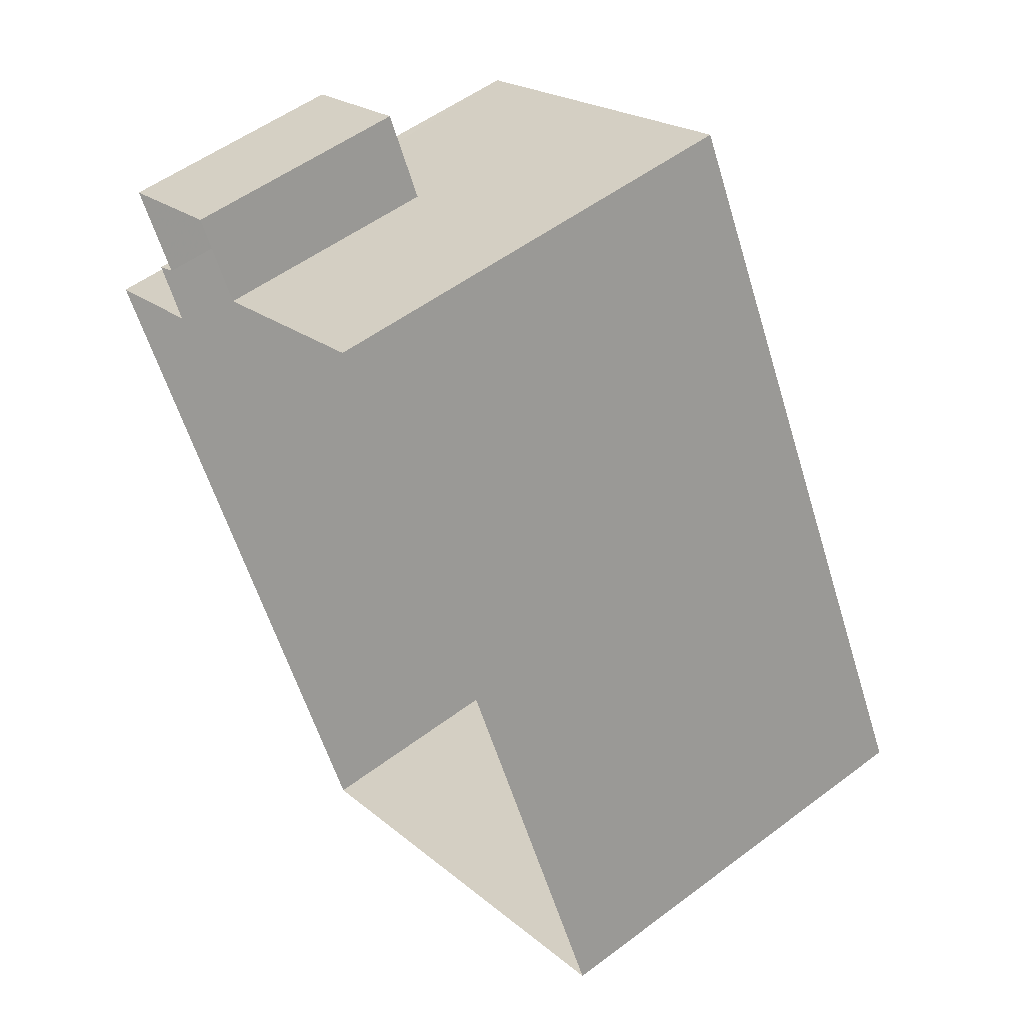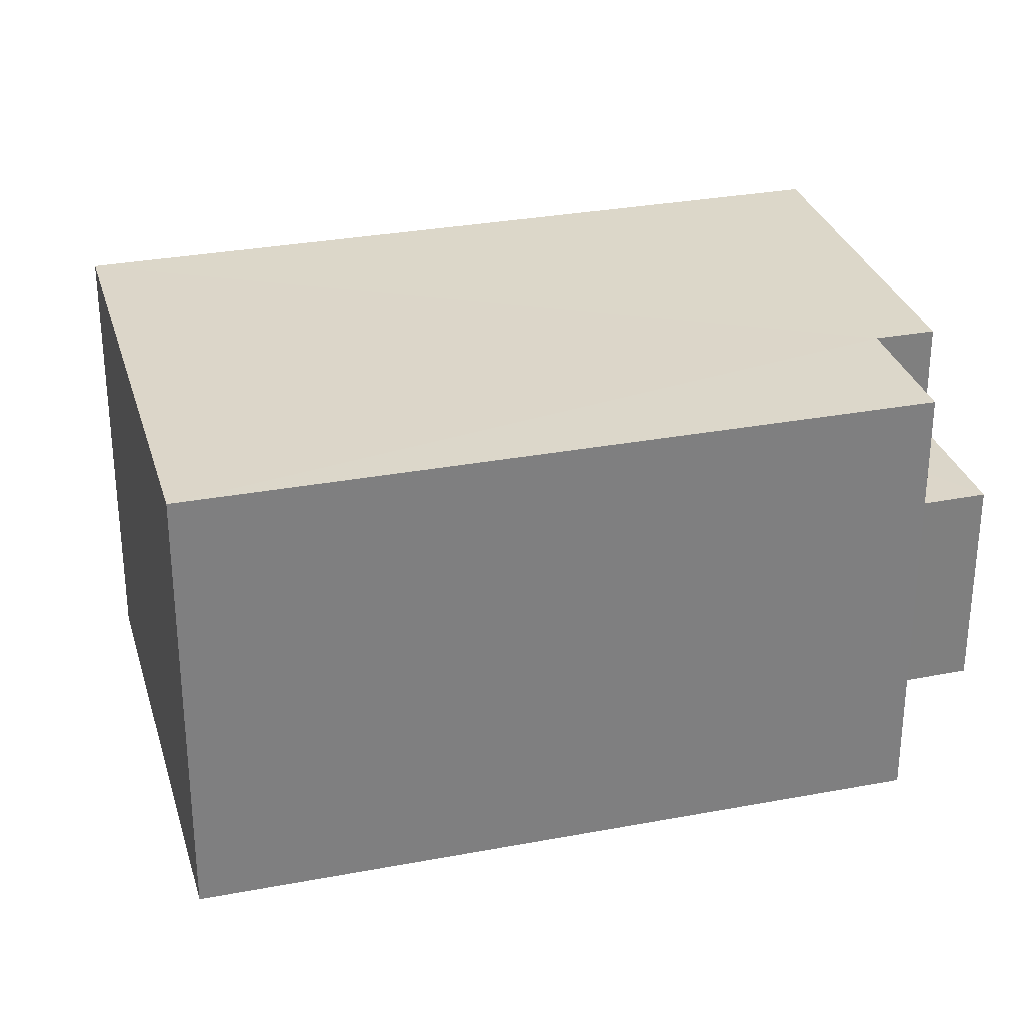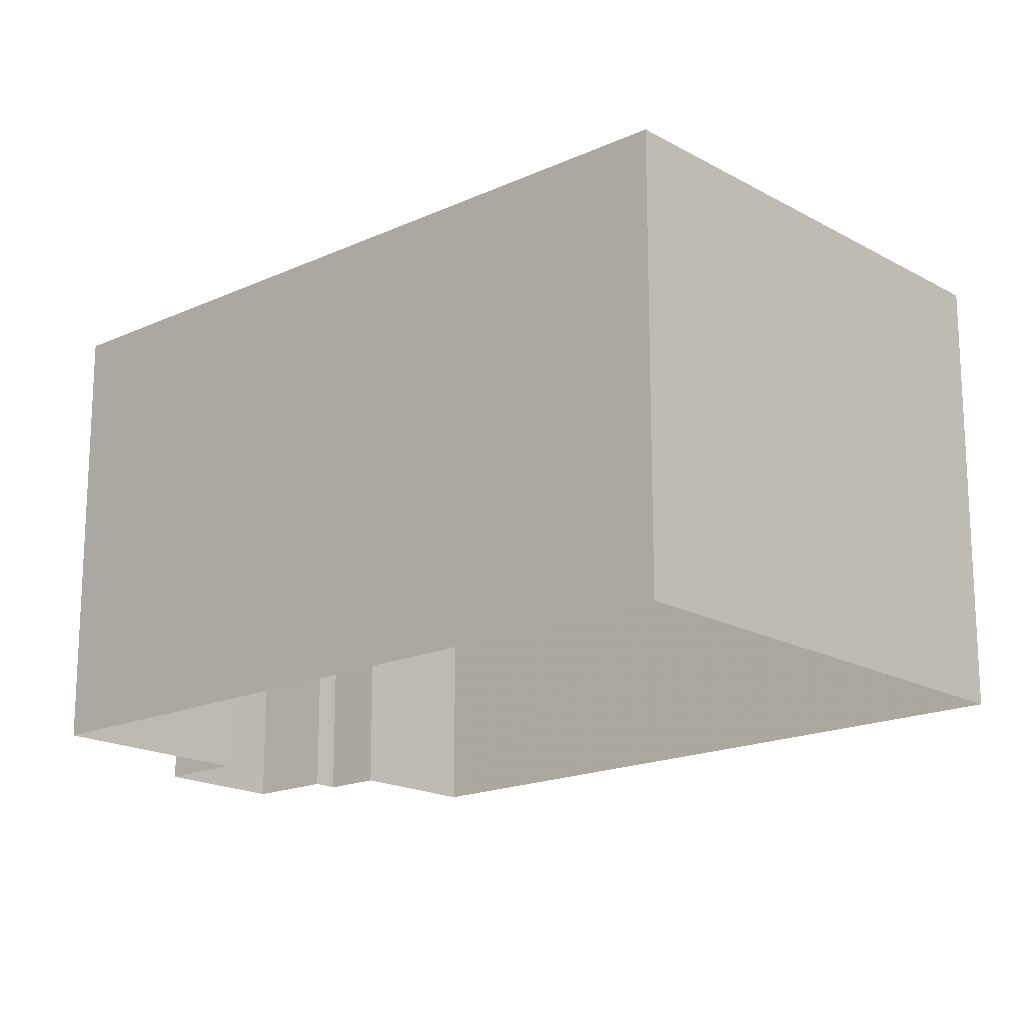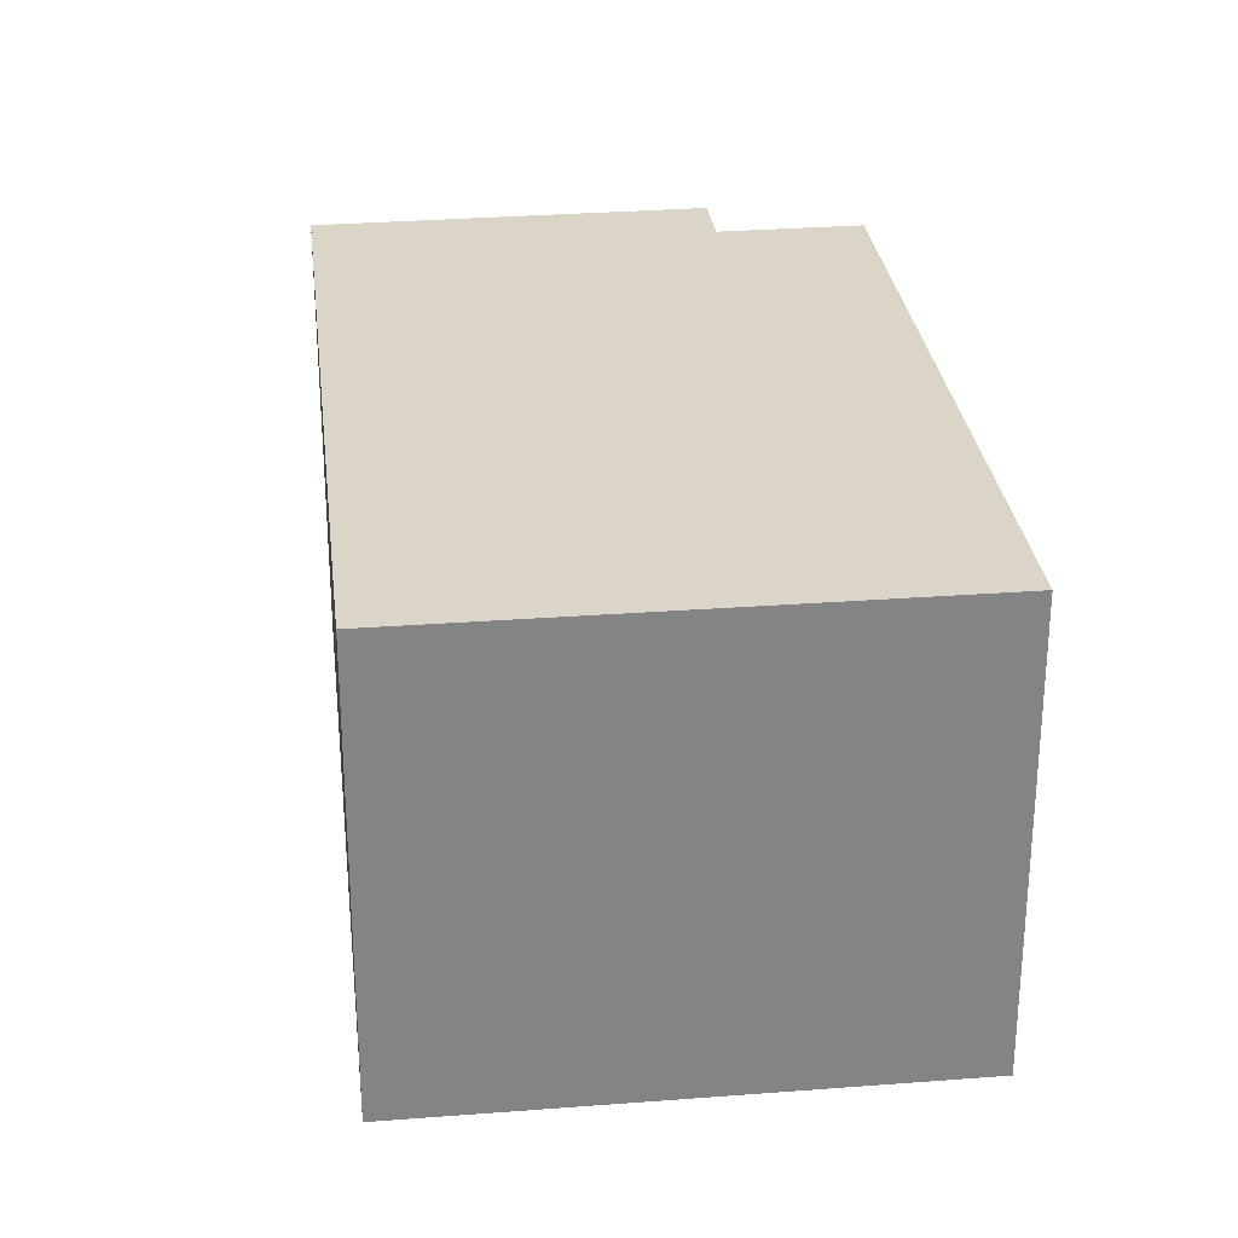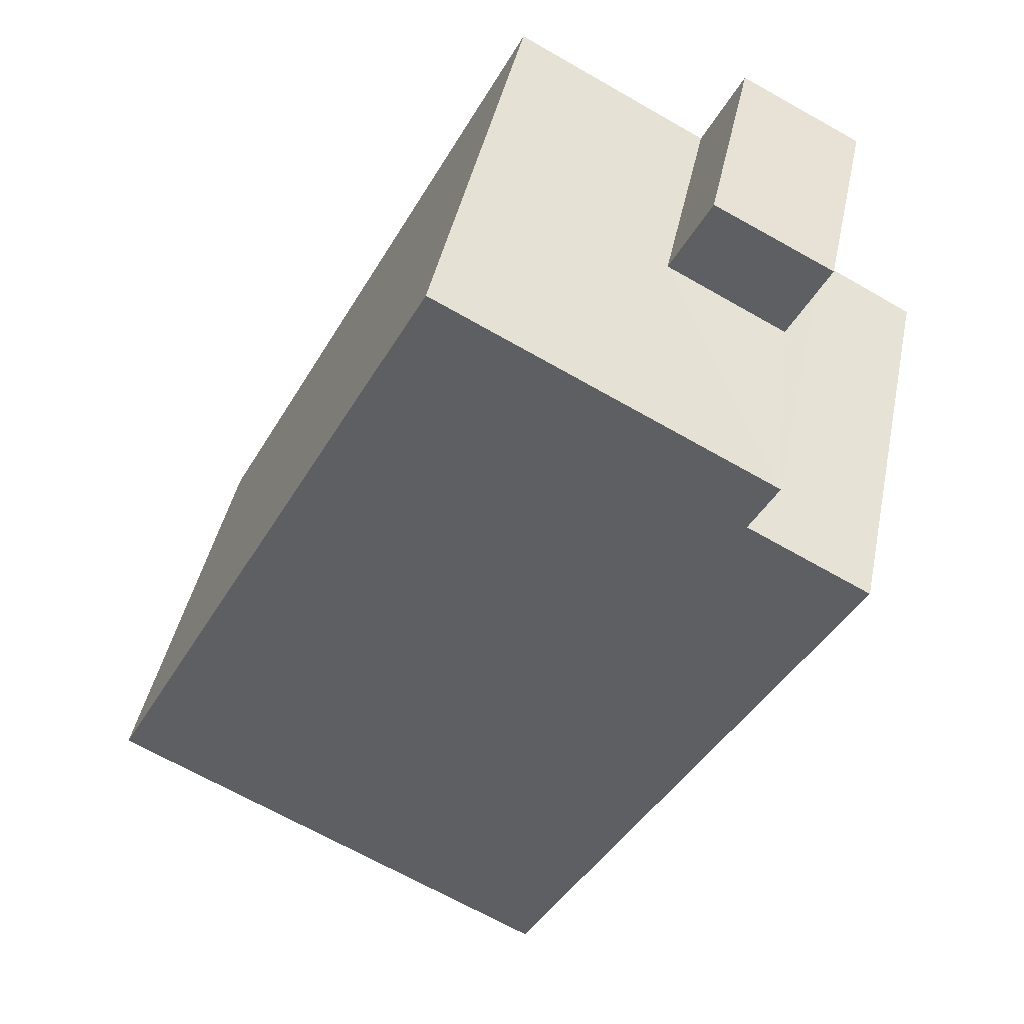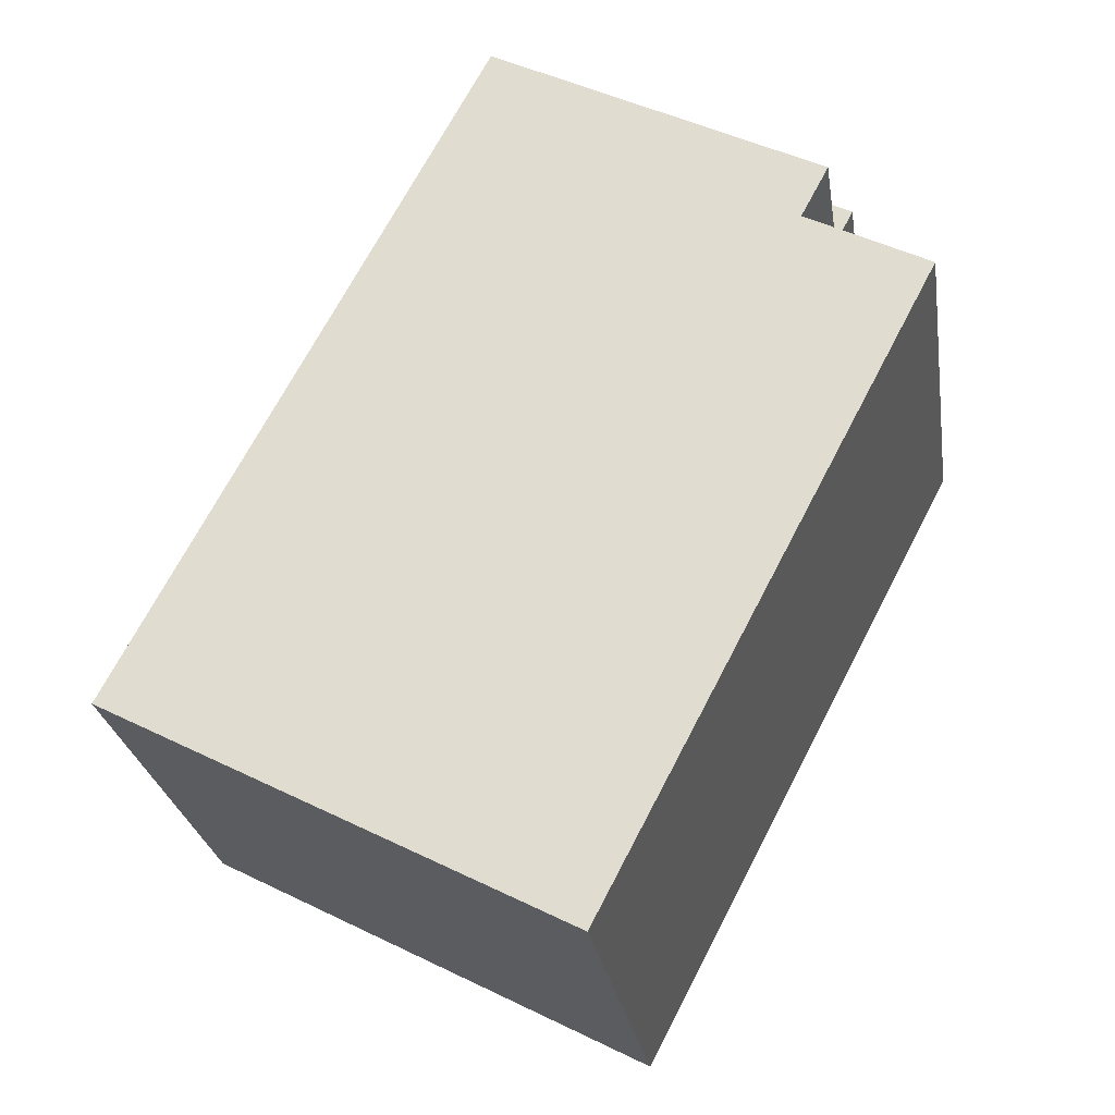
<metadata>
{"format":"obj","ext":"obj","renderer":"f3d","projection":"perspective","resolution":1024,"background":"white","views":[{"elev":54.0,"azim":-128.6,"up":"+Y"},{"elev":30.3,"azim":47.1,"up":"+Z"},{"elev":-17.7,"azim":-75.4,"up":"+Z"},{"elev":29.0,"azim":-34.2,"up":"+Z"},{"elev":43.7,"azim":11.7,"up":"+Y"},{"elev":-26.6,"azim":8.8,"up":"+Y"}]}
</metadata>
<code>
v -2.237e+05 -1.276e+05 16.55
v -2.237e+05 -1.276e+05 16.55
v -2.237e+05 -1.276e+05 16.55
v -2.237e+05 -1.276e+05 16.55
v -2.237e+05 -1.276e+05 16.55
v -2.237e+05 -1.276e+05 16.55
v -2.237e+05 -1.276e+05 16.55
v -2.237e+05 -1.276e+05 16.55
v -2.237e+05 -1.276e+05 16.55
v -2.237e+05 -1.276e+05 16.55
v -2.237e+05 -1.276e+05 23.83
v -2.237e+05 -1.276e+05 23.83
v -2.237e+05 -1.276e+05 23.83
v -2.237e+05 -1.276e+05 23.83
v -2.237e+05 -1.276e+05 23.83
v -2.237e+05 -1.276e+05 23.83
v -2.237e+05 -1.276e+05 20.26
v -2.237e+05 -1.276e+05 20.26
v -2.237e+05 -1.276e+05 20.26
v -2.237e+05 -1.276e+05 20.26
f 1 2 3
f 4 3 5
f 4 5 6
f 2 7 8
f 5 9 10
f 9 2 8
f 3 2 5
f 5 2 9
f 11 12 13
f 12 14 13
f 13 15 16
f 13 14 15
f 17 18 19
f 17 20 18
f 14 1 3
f 14 12 1
f 9 8 18
f 20 9 18
f 2 19 7
f 2 17 19
f 14 3 4
f 15 14 4
f 13 5 10
f 11 13 10
f 20 10 9
f 10 20 11
f 2 1 17
f 12 11 17
f 1 12 17
f 17 11 20
f 19 8 7
f 19 18 8
f 13 6 5
f 13 16 6
f 15 4 6
f 16 15 6

</code>
